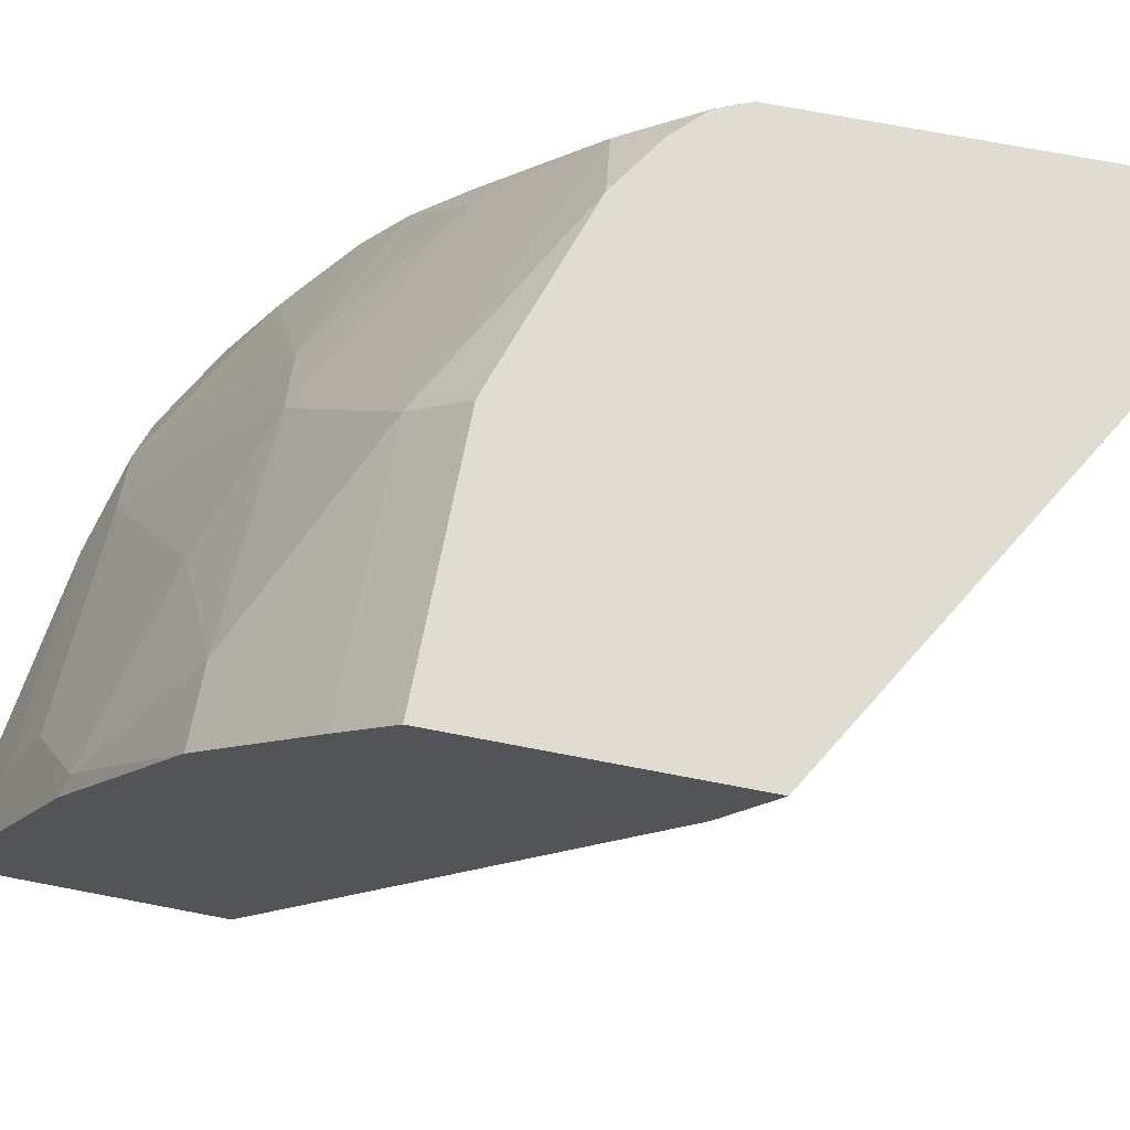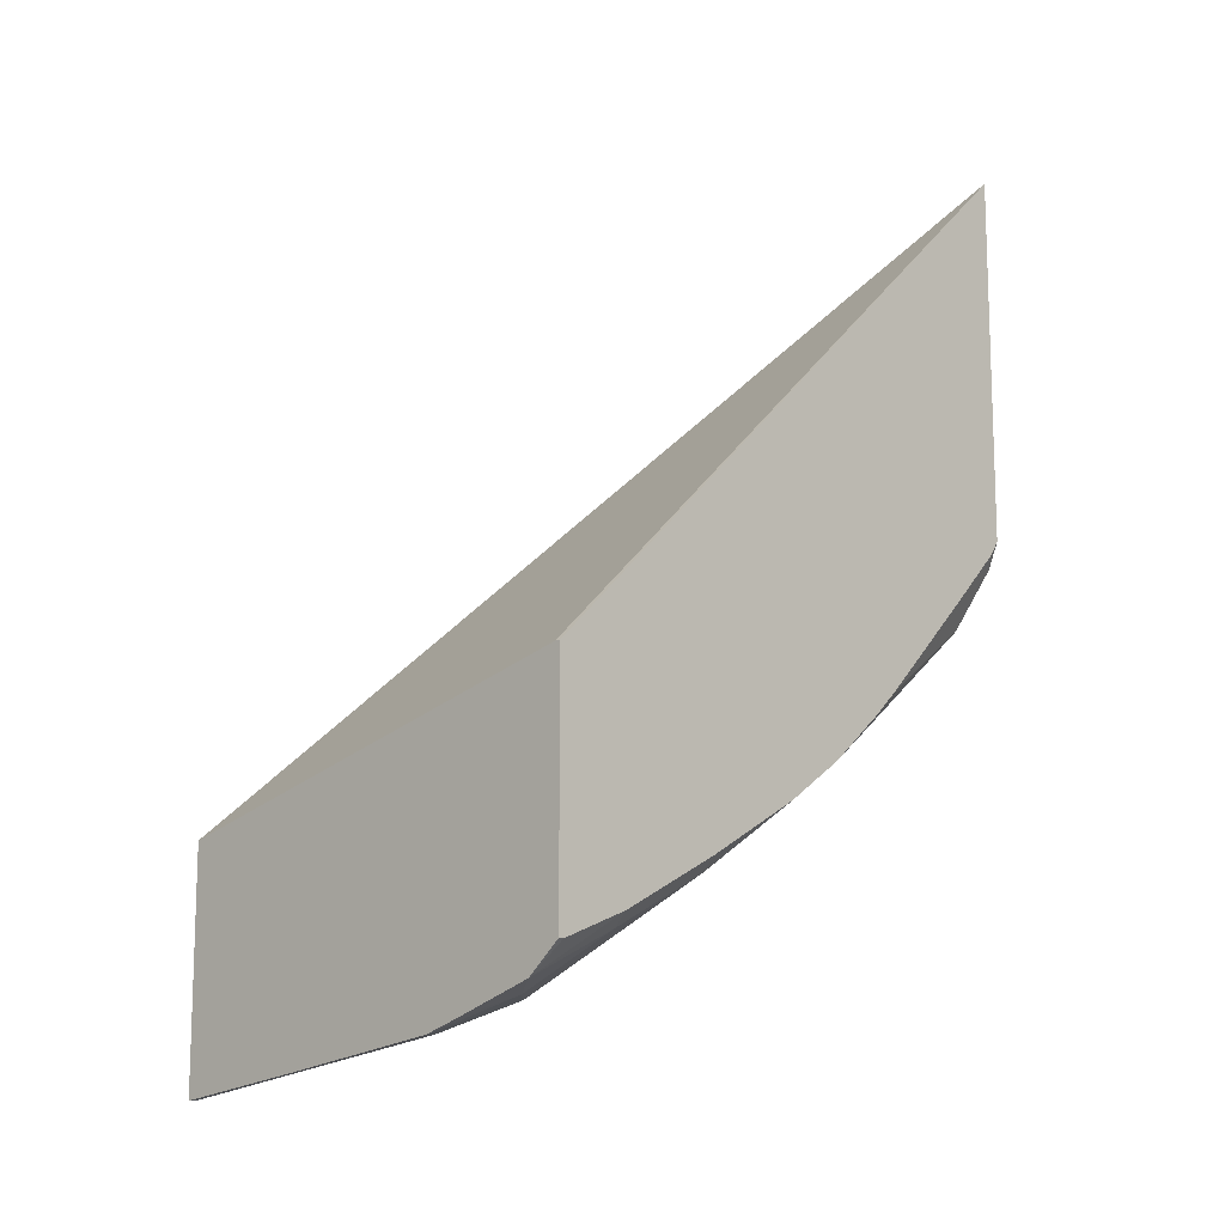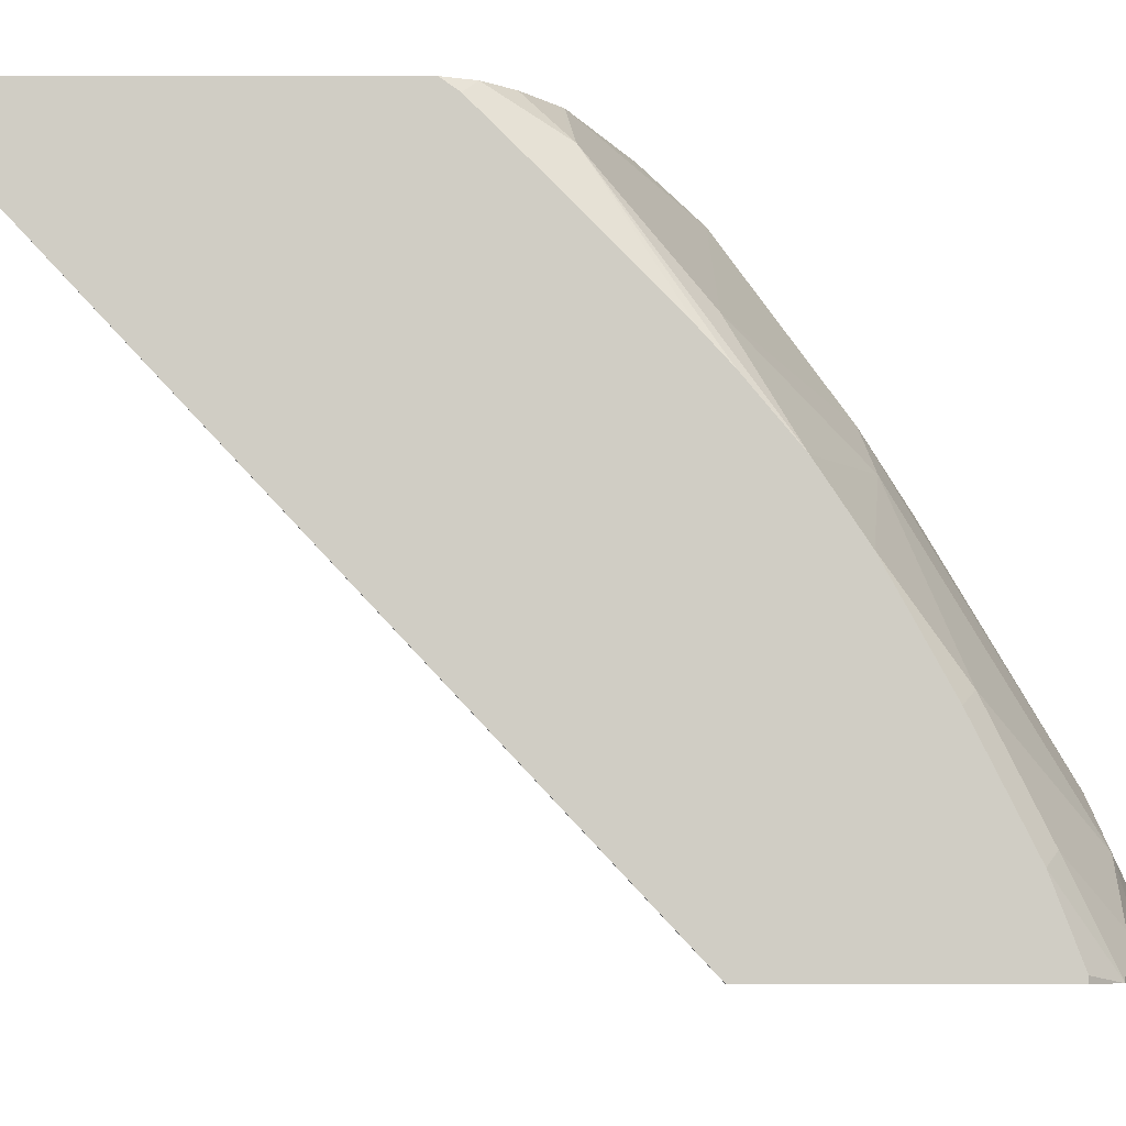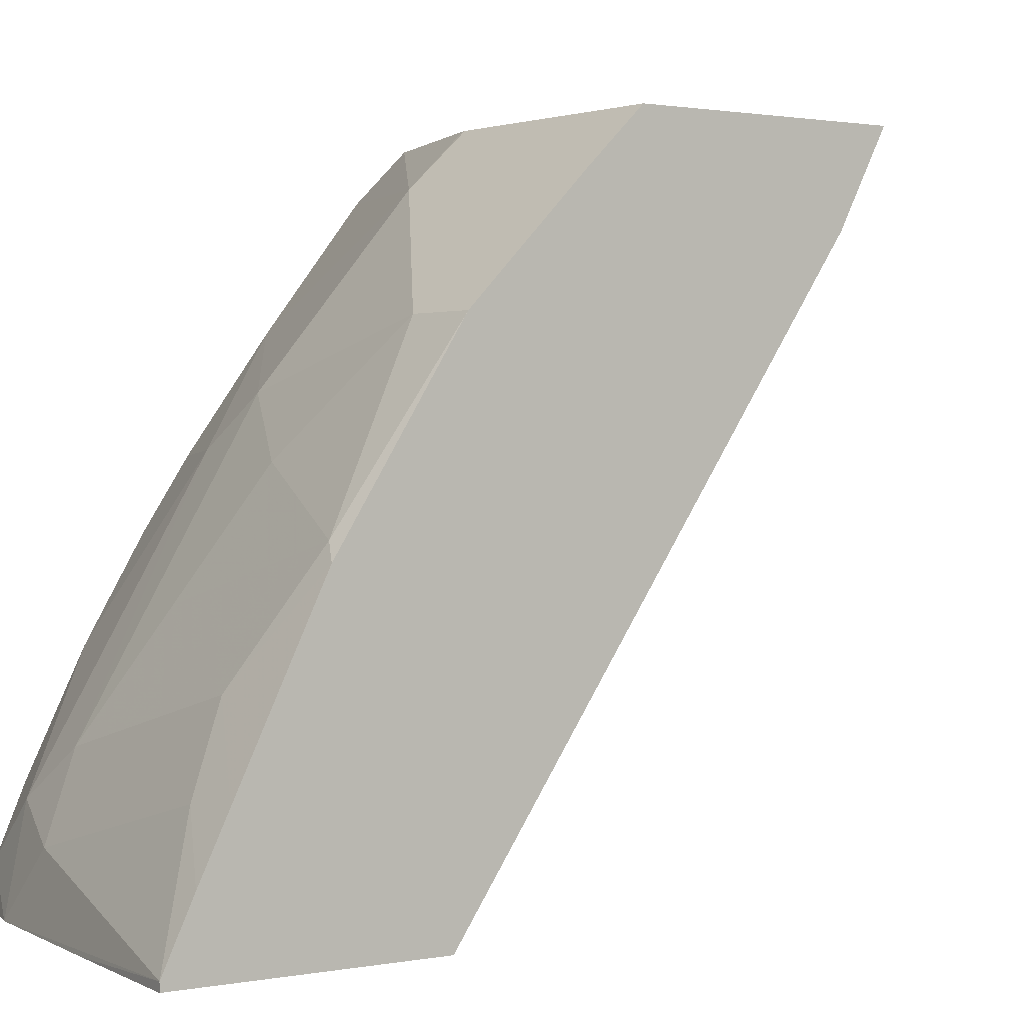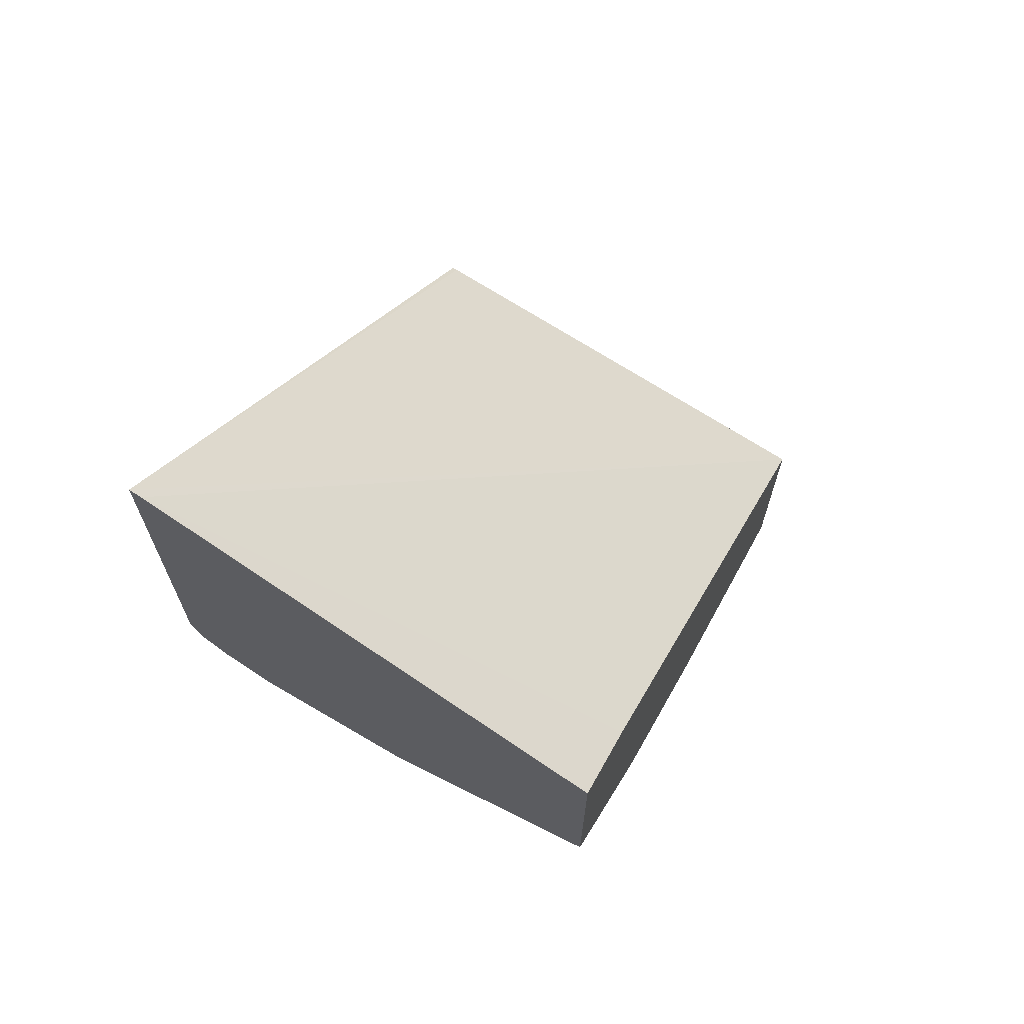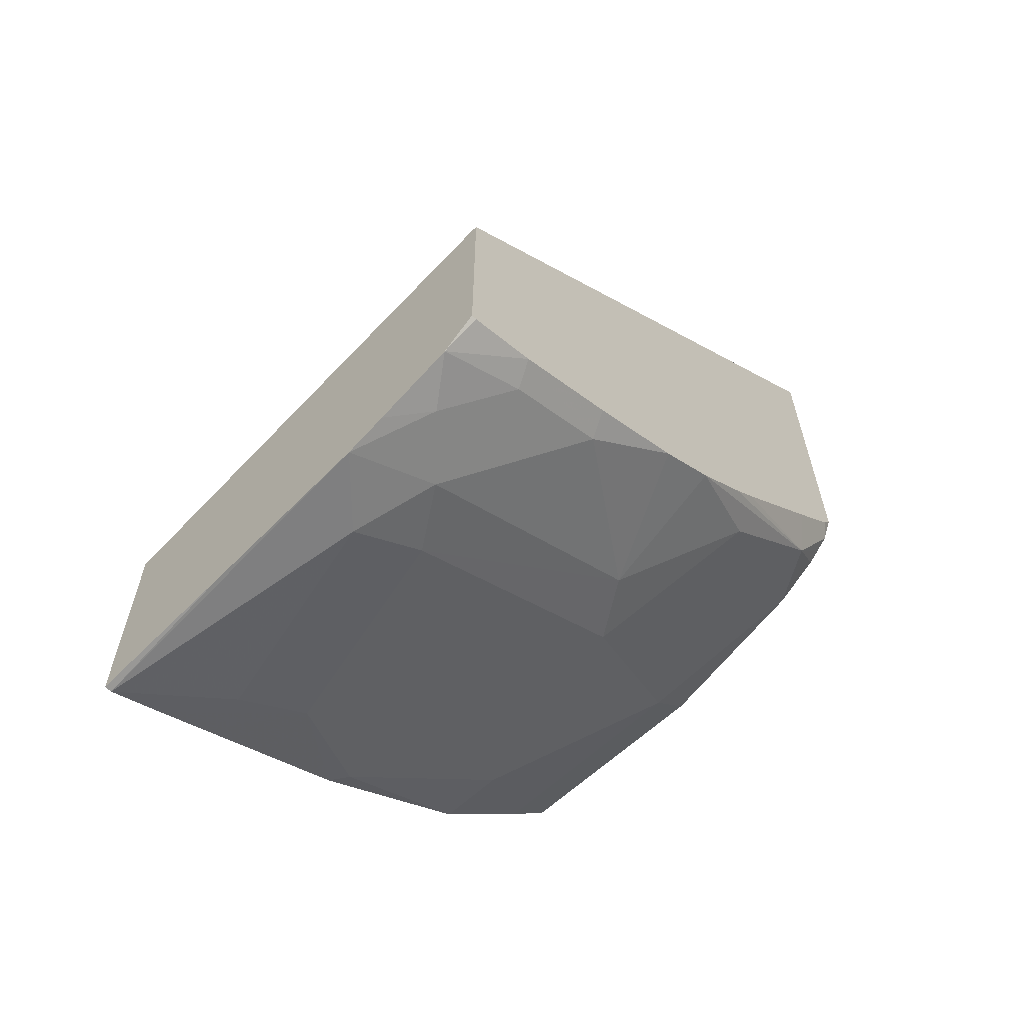
<metadata>
{"format":"obj","ext":"obj","renderer":"f3d","projection":"perspective","resolution":1024,"background":"white","views":[{"elev":69.1,"azim":-79.0,"up":"+Y"},{"elev":-12.5,"azim":44.2,"up":"+Z"},{"elev":-6.5,"azim":90.2,"up":"+Y"},{"elev":1.2,"azim":-126.6,"up":"+Y"},{"elev":68.0,"azim":-153.3,"up":"+Z"},{"elev":-62.3,"azim":43.4,"up":"+Z"}]}
</metadata>
<code>
v 0.08373 0.3 -0.3023
v 0.001049 0.3 -0.3023
v 0.08553 0.3 -0.3018
v 0.08522 0.2819 -0.3212
v 0.001049 0.3 -0.2126
v 0.001049 0.2819 -0.3212
v 0.1445 0.3 -0.2822
v 0.1639 0.2425 -0.3212
v 0.1049 0.2229 -0.3605
v 0.02623 0.2425 -0.3605
v 0.04589 0.2622 -0.3409
v 0.1672 0.2851 -0.2851
v 0.001049 0.2688 -0.2295
v 0.1719 0.3 -0.1129
v 0.001049 0.2622 -0.3409
v 0.1472 0.3 -0.2804
v 0.1761 0.2047 -0.3423
v 0.1278 0.2065 -0.3638
v 0.1049 0.1246 -0.4195
v 0.08522 0.1639 -0.3999
v 0.06556 0.2032 -0.3802
v 0.001049 0.2425 -0.3605
v 0.006568 0.1835 -0.3999
v 0.1624 0.3 -0.2703
v 0.1672 0.3 -0.2655
v 0.1719 0.3 -0.2607
v 0.1761 0.2762 -0.2762
v 0.1761 0.2364 -0.3151
v 0.1761 0.2261 -0.3245
v 0.001049 0.07573 -0.3653
v 0.1761 0.3 -0.1108
v 0.1761 0.1811 -0.3581
v 0.1672 0.1475 -0.3835
v 0.1278 0.1082 -0.4228
v 0.09832 0.09834 -0.4326
v 0.01968 0.118 -0.4326
v 0.02623 0.1442 -0.4195
v 0.001049 0.178 -0.4026
v 0.1761 0.2958 -0.2565
v 0.1761 0.3 -0.2506
v 0.001049 0.07573 -0.4521
v 0.174 0.07573 -0.321
v 0.1761 0.07573 -0.321
v 0.1761 0.143 -0.379
v 0.1761 0.1037 -0.3987
v 0.1672 0.1082 -0.4031
v 0.1475 0.08851 -0.4228
v 0.1195 0.07573 -0.4341
v 0.001049 0.07847 -0.4521
v 0.001049 0.09938 -0.4419
v 0.001049 0.119 -0.4321
v 0.05605 0.07573 -0.444
v 0.1761 0.07573 -0.4085
v 0.1761 0.07781 -0.4085
v 0.1637 0.07573 -0.4194
v 0.1347 0.07573 -0.4292
f 19 36 37
f 19 37 23
f 19 23 20
f 20 23 21
f 30 52 48
f 23 37 38
f 26 40 39
f 19 35 36
f 30 41 52
f 22 23 38
f 26 39 27
f 17 45 44
f 18 34 19
f 18 33 34
f 18 32 33
f 17 32 18
f 17 44 32
f 17 54 45
f 17 53 54
f 17 43 53
f 17 40 31
f 30 48 56
f 17 39 40
f 19 34 35
f 30 56 55
f 36 50 37
f 30 53 43
f 17 27 39
f 53 55 54
f 48 52 49
f 47 56 48
f 47 55 56
f 46 55 47
f 45 55 46
f 45 54 55
f 41 49 52
f 37 51 38
f 37 50 51
f 30 55 53
f 36 49 50
f 35 48 49
f 34 48 35
f 34 47 48
f 33 47 34
f 33 46 47
f 33 45 46
f 33 44 45
f 32 44 33
f 31 42 43
f 30 42 31
f 30 43 42
f 35 49 36
f 17 28 27
f 17 31 43
f 14 30 31
f 3 7 4
f 2 13 5
f 2 30 13
f 2 41 30
f 2 49 41
f 2 50 49
f 2 51 50
f 2 38 51
f 2 22 38
f 2 15 22
f 2 6 15
f 4 8 9
f 1 6 2
f 1 3 4
f 1 16 7
f 1 24 16
f 1 25 24
f 1 26 25
f 1 40 26
f 1 31 40
f 1 14 31
f 1 5 14
f 1 2 5
f 17 29 28
f 1 4 6
f 4 9 10
f 1 7 3
f 4 11 15
f 13 30 14
f 4 10 11
f 12 29 17
f 12 28 29
f 12 27 28
f 12 25 26
f 12 24 25
f 12 16 24
f 10 23 22
f 10 21 23
f 10 15 11
f 10 22 15
f 12 26 27
f 9 20 21
f 9 19 20
f 4 7 12
f 9 18 19
f 8 12 17
f 8 18 9
f 8 17 18
f 4 15 6
f 7 16 12
f 9 21 10
f 5 13 14
f 4 12 8

</code>
